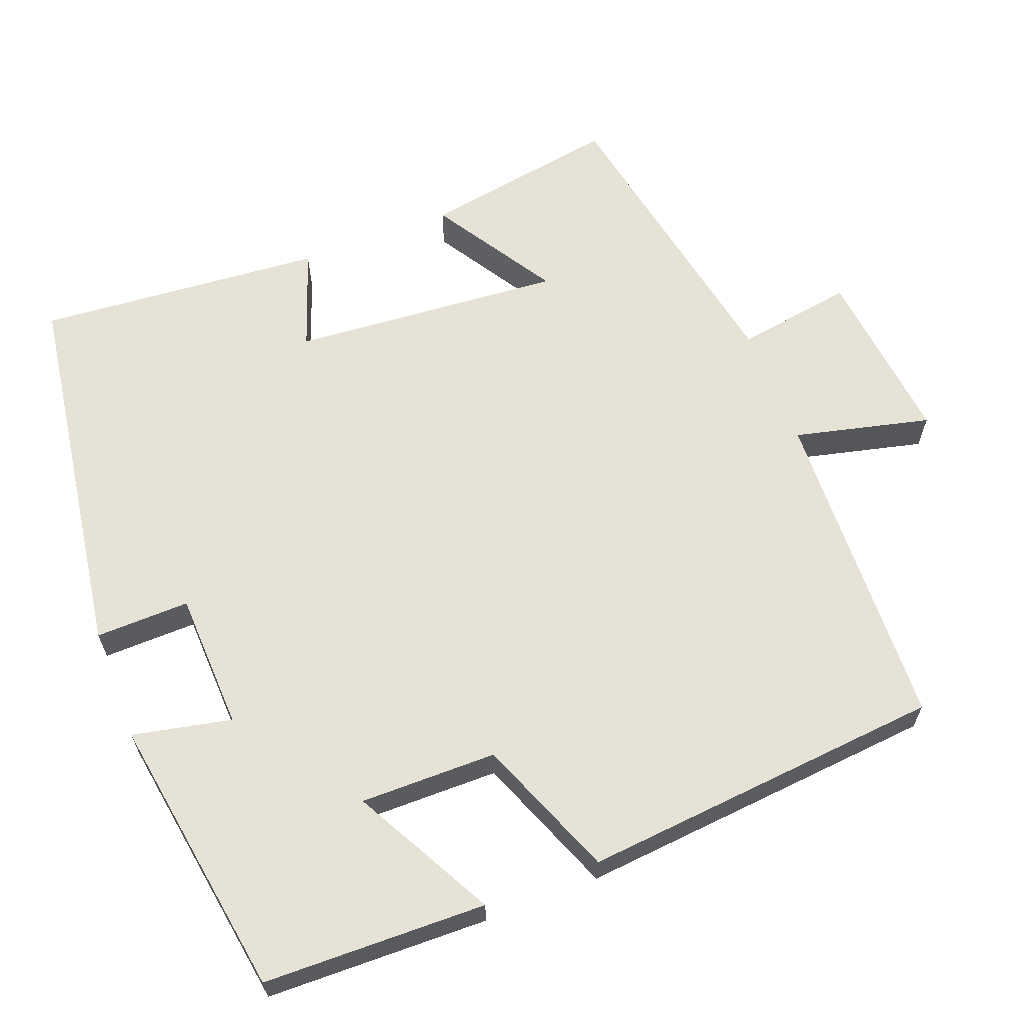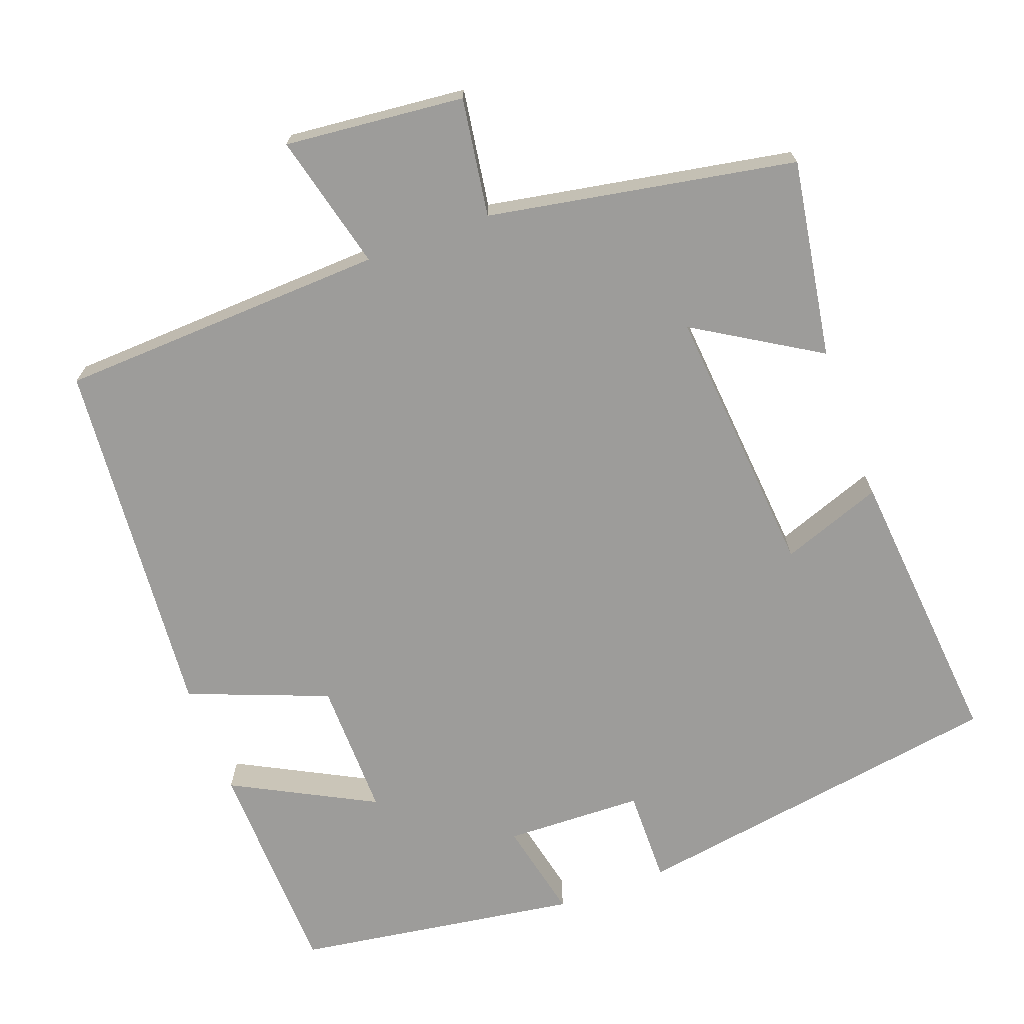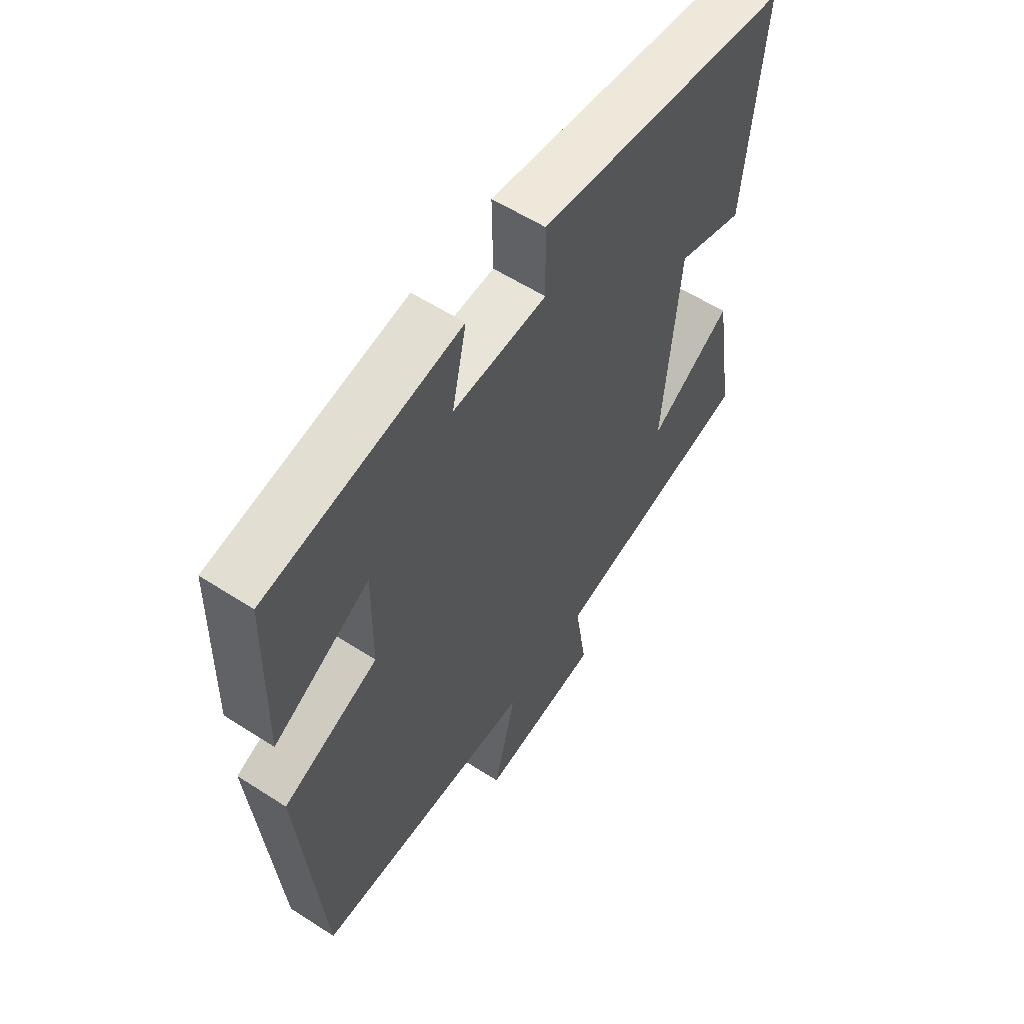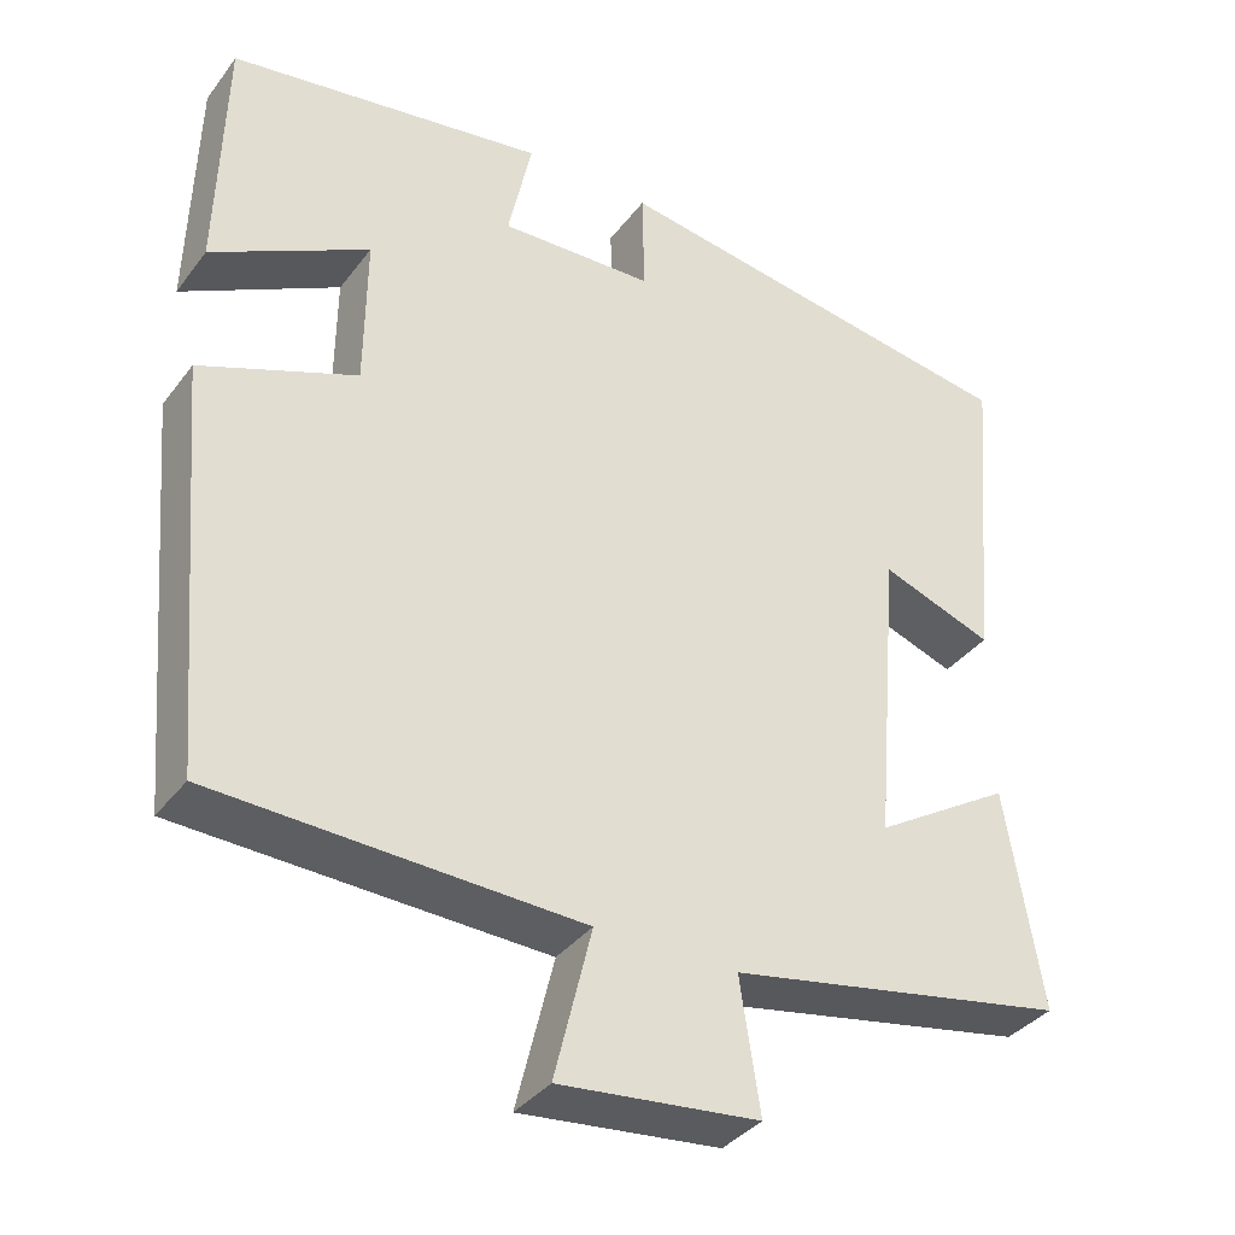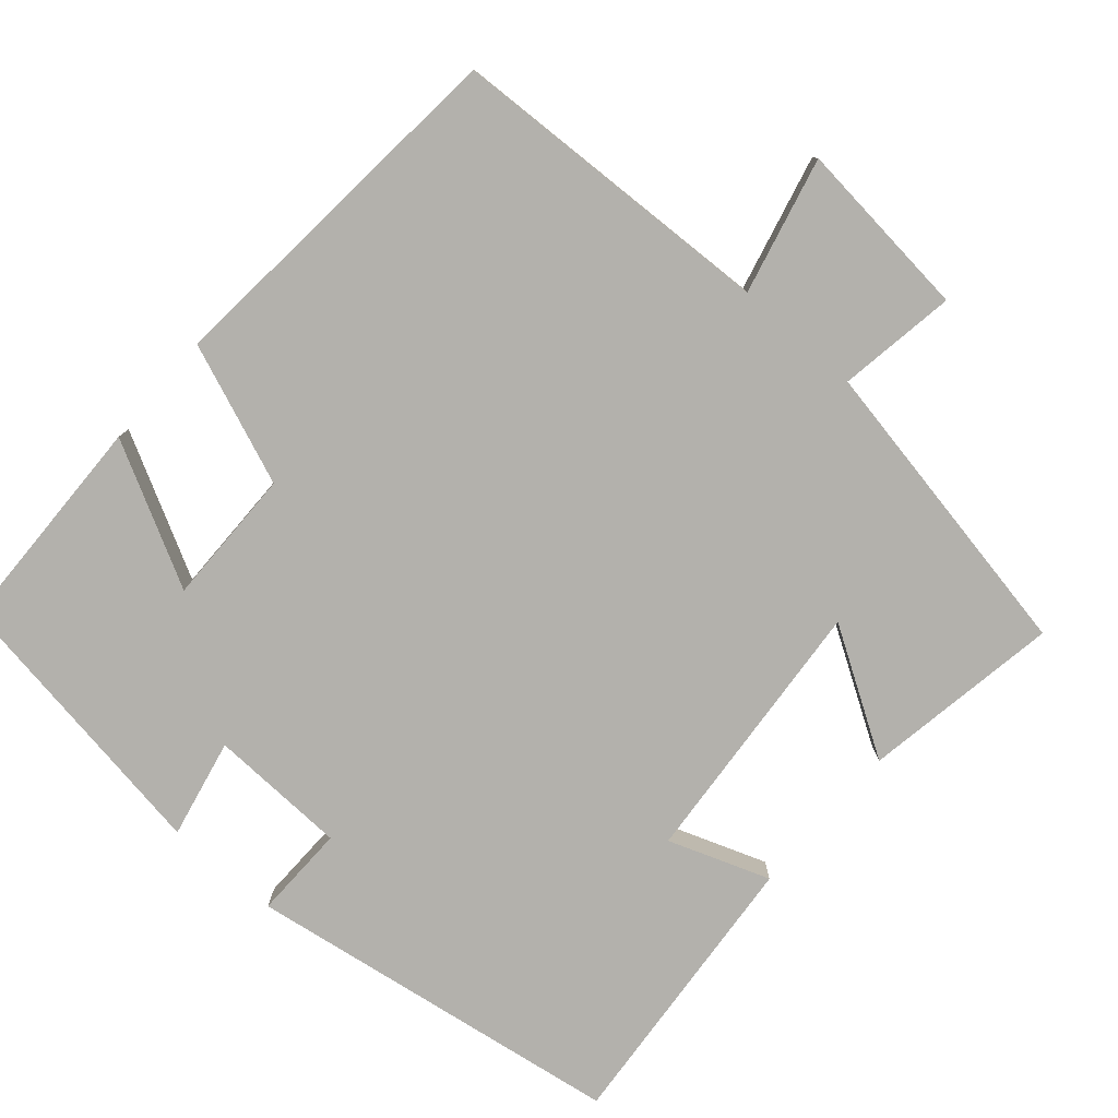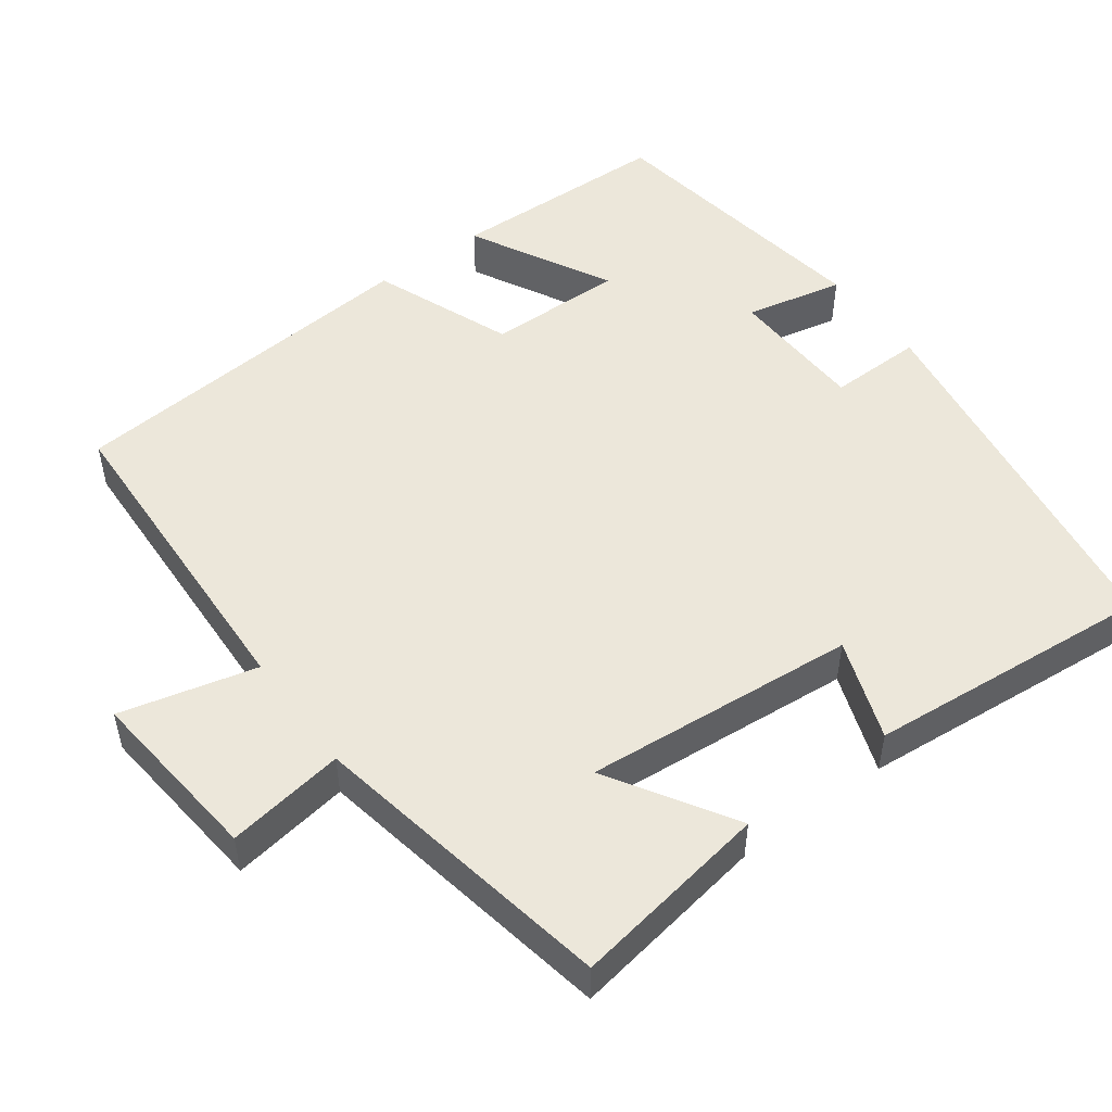
<metadata>
{"format":"obj","ext":"obj","renderer":"f3d","projection":"perspective","resolution":1024,"background":"white","views":[{"elev":63.3,"azim":68.7,"up":"+Y"},{"elev":-70.2,"azim":-159.6,"up":"+Y"},{"elev":58.0,"azim":123.7,"up":"+Z"},{"elev":-36.3,"azim":147.8,"up":"+Z"},{"elev":-79.1,"azim":138.9,"up":"+Y"},{"elev":50.5,"azim":-126.4,"up":"+Y"}]}
</metadata>
<code>
v 0.492 0.07 0.443
v 0.5 0.07 0.15
v 0.314 0.07 0.248
v 0.316 0.07 0.068
v 0.5 0.07 -0.004
v 0.459 0.07 -0.482
v 0.028 0.07 -0.5
v 0.072 0.07 -0.679
v -0.164 0.07 -0.655
v -0.14 0.07 -0.5
v -0.543 0.07 -0.426
v -0.5 0.07 -0.166
v -0.337 0.07 -0.266
v -0.367 0.07 0.092
v -0.5 0.07 0.044
v -0.533 0.07 0.422
v -0.034 0.07 0.5
v -0.036 0.07 0.376
v 0.146 0.07 0.37
v 0.118 0.07 0.5
v 0.492 0 0.443
v 0.5 0 0.15
v 0.314 0 0.248
v 0.316 0 0.068
v 0.5 0 -0.004
v 0.459 0 -0.482
v 0.028 0 -0.5
v 0.072 0 -0.679
v -0.164 0 -0.655
v -0.14 0 -0.5
v -0.543 0 -0.426
v -0.5 0 -0.166
v -0.337 0 -0.266
v -0.367 0 0.092
v -0.5 0 0.044
v -0.533 0 0.422
v -0.034 0 0.5
v -0.036 0 0.376
v 0.146 0 0.37
v 0.118 0 0.5
f 19 20 1 2
f 15 16 17 18
f 14 15 18 19
f 13 14 19
f 10 11 12 13
f 10 13 19
f 7 8 9 10
f 4 5 6 7
f 3 4 7 10
f 19 2 3
f 3 10 19
f 22 21 40 39
f 38 37 36 35
f 39 38 35 34
f 39 34 33
f 33 32 31 30
f 39 33 30
f 30 29 28 27
f 27 26 25 24
f 30 27 24 23
f 23 22 39
f 39 30 23
f 1 21 22 2
f 2 22 23 3
f 3 23 24 4
f 4 24 25 5
f 5 25 26 6
f 6 26 27 7
f 7 27 28 8
f 8 28 29 9
f 9 29 30 10
f 10 30 31 11
f 11 31 32 12
f 12 32 33 13
f 13 33 34 14
f 14 34 35 15
f 15 35 36 16
f 16 36 37 17
f 17 37 38 18
f 18 38 39 19
f 19 39 40 20
f 20 40 21 1

</code>
